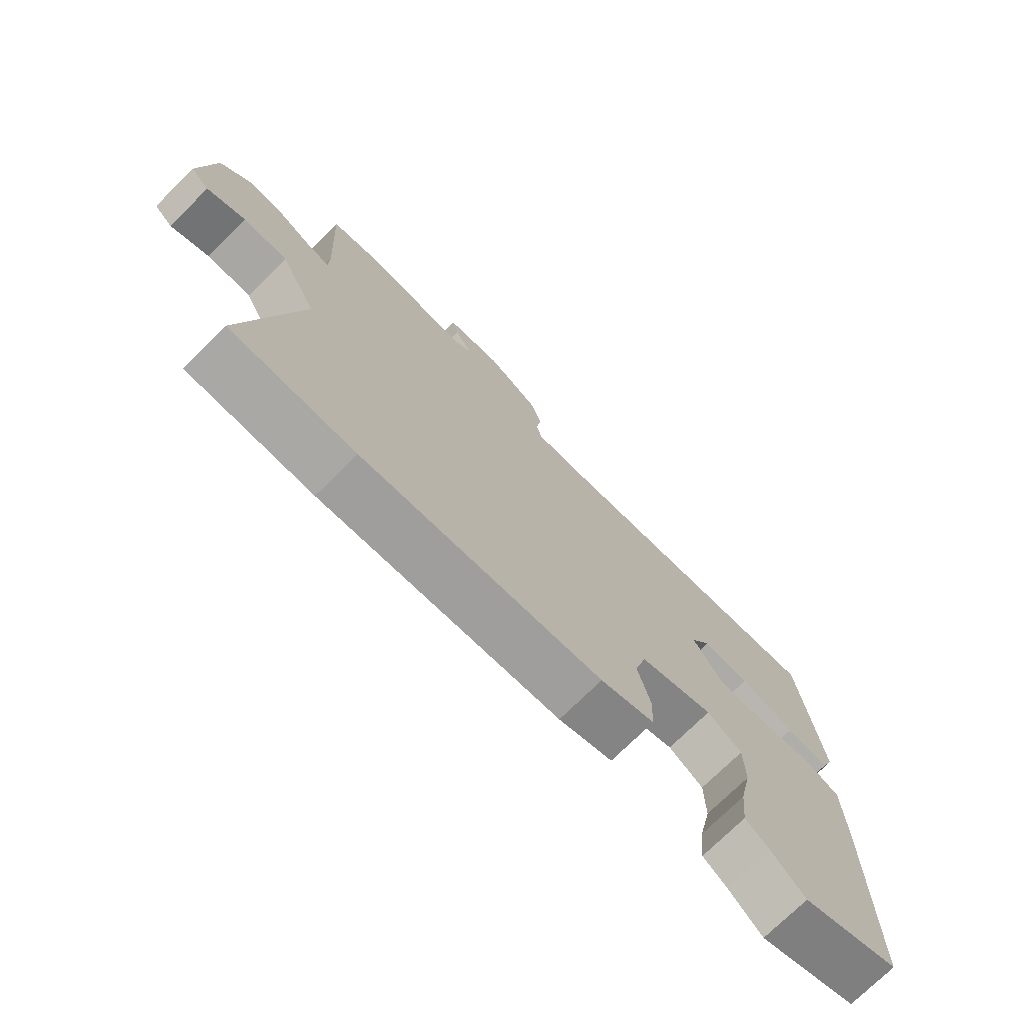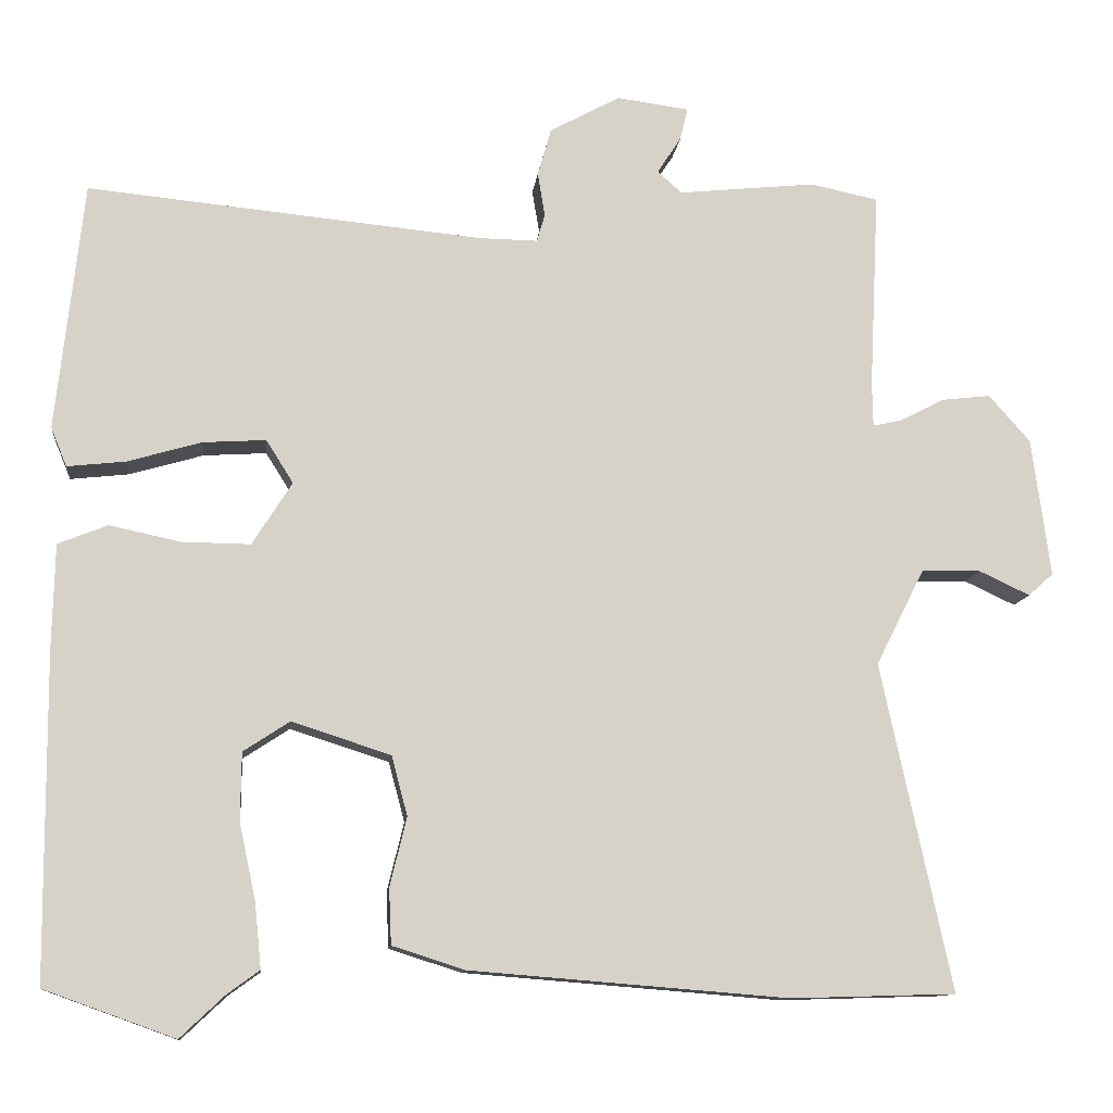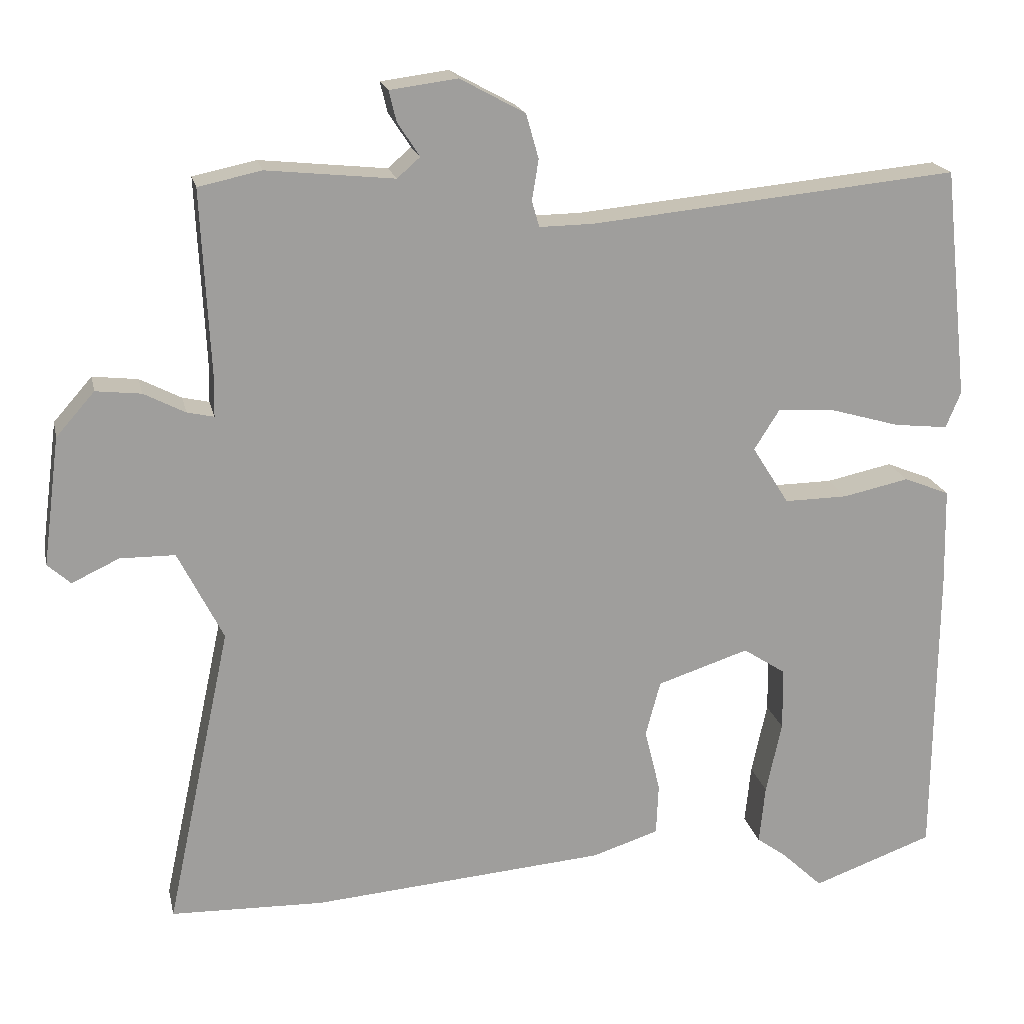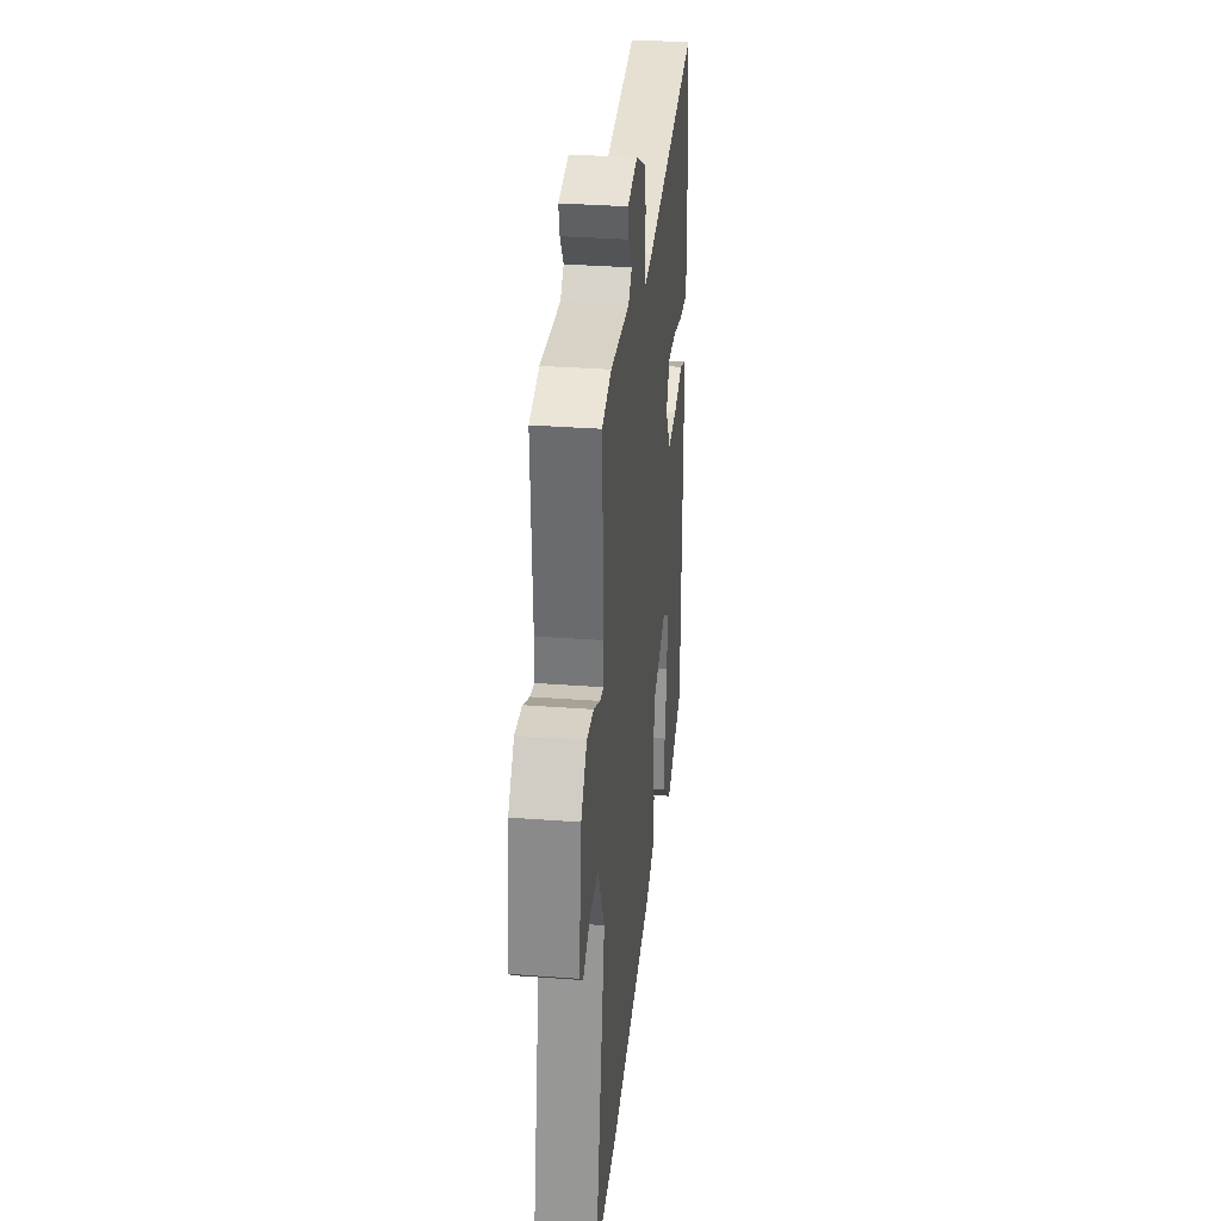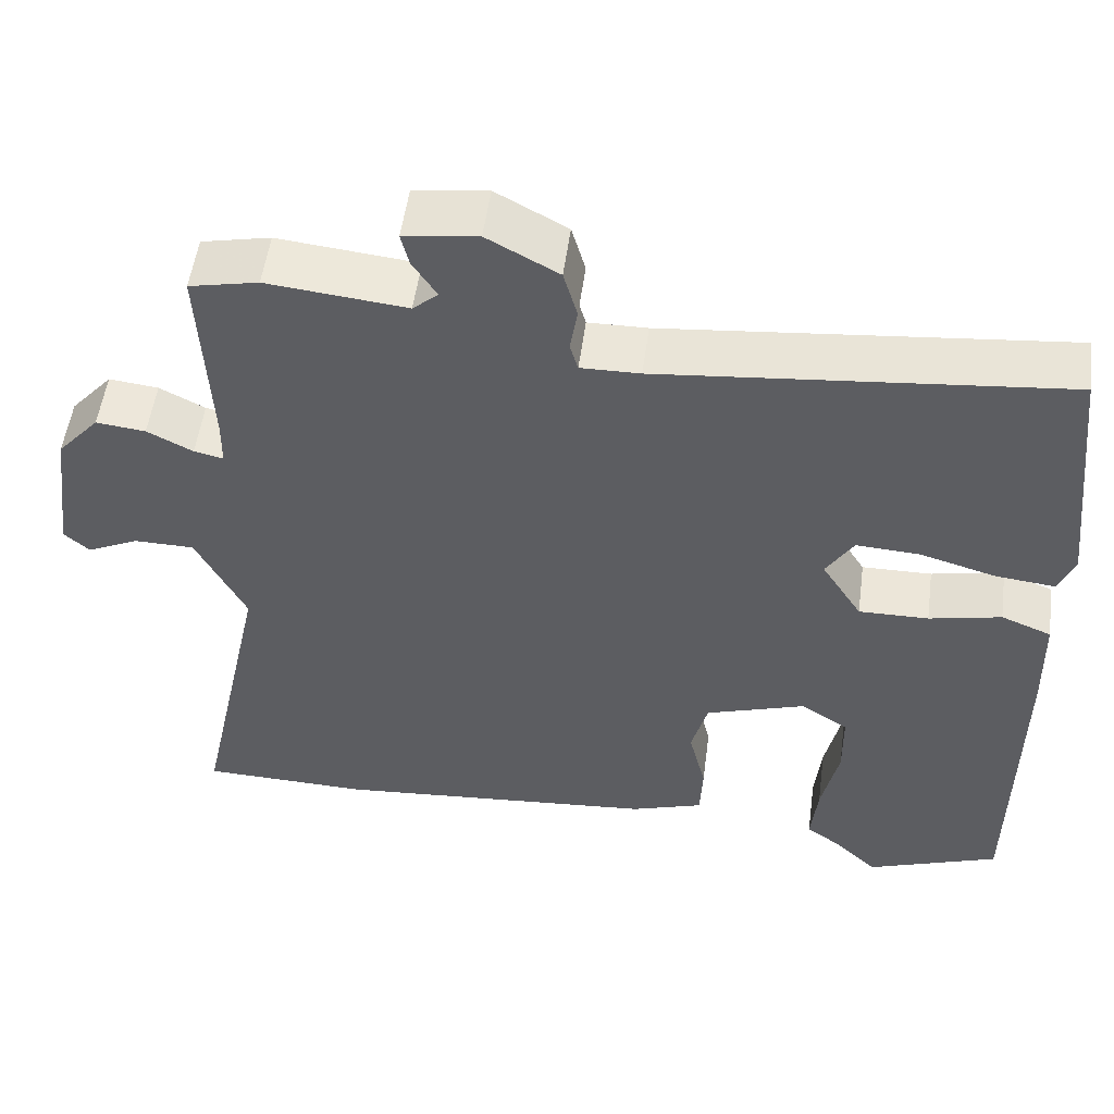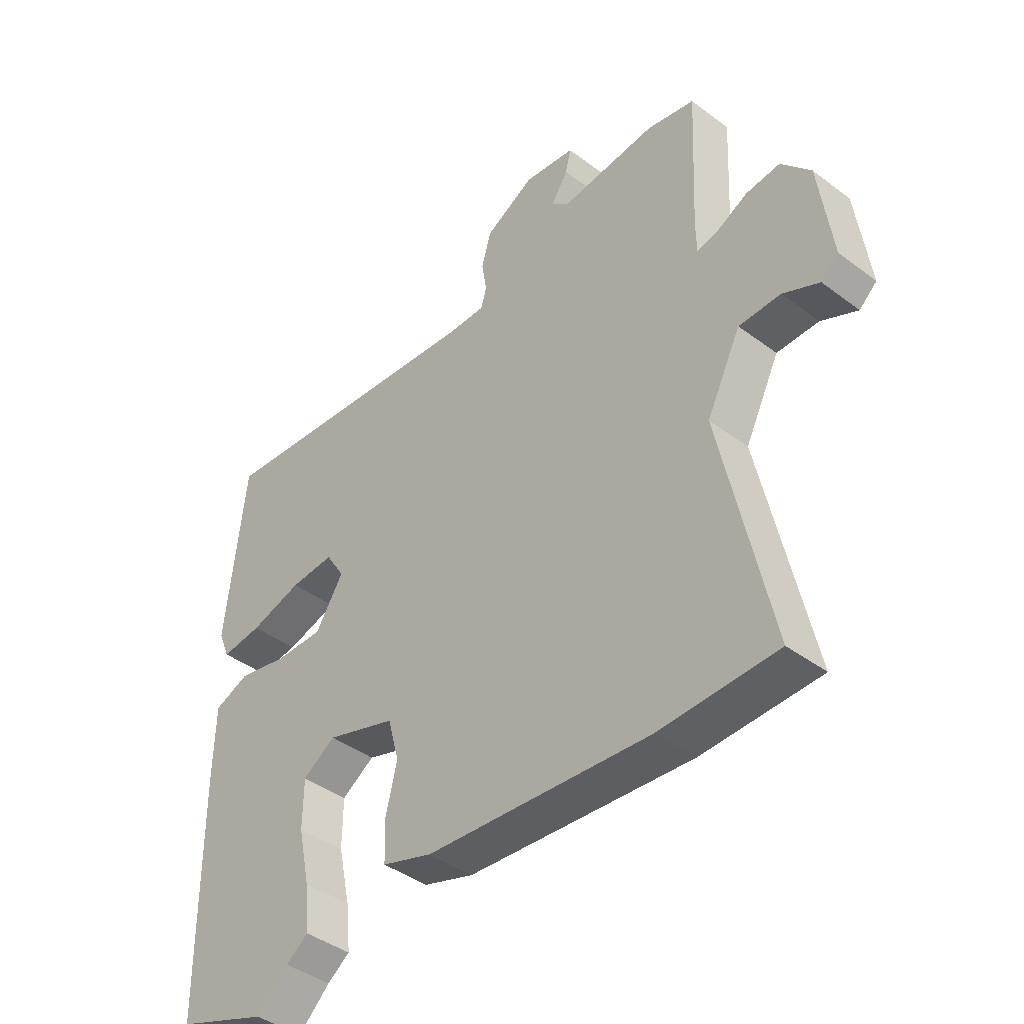
<metadata>
{"format":"obj","ext":"obj","renderer":"f3d","projection":"perspective","resolution":1024,"background":"white","views":[{"elev":-74.0,"azim":134.7,"up":"+Z"},{"elev":-11.4,"azim":-6.3,"up":"+Z"},{"elev":19.1,"azim":167.9,"up":"+Z"},{"elev":33.1,"azim":95.9,"up":"+Z"},{"elev":52.7,"azim":-172.4,"up":"+Z"},{"elev":-41.8,"azim":47.9,"up":"+Z"}]}
</metadata>
<code>
v -0.492 0.07 0.503
v 0.005 0.07 0.455
v 0.078 0.07 0.454
v 0.088 0.07 0.489
v 0.079 0.07 0.544
v 0.096 0.07 0.604
v 0.184 0.07 0.652
v 0.275 0.07 0.64
v 0.265 0.07 0.599
v 0.235 0.07 0.553
v 0.266 0.07 0.526
v 0.438 0.07 0.544
v 0.523 0.07 0.526
v 0.511 0.07 0.278
v 0.512 0.07 0.222
v 0.548 0.07 0.23
v 0.604 0.07 0.259
v 0.665 0.07 0.266
v 0.717 0.07 0.207
v 0.74 0.07 0.033
v 0.709 0.07 0.005
v 0.645 0.07 0.035
v 0.571 0.07 0.034
v 0.51 0.07 -0.087
v 0.598 0.07 -0.497
v 0.391 0.07 -0.503
v -0.008 0.07 -0.471
v -0.098 0.07 -0.442
v -0.101 0.07 -0.372
v -0.08 0.07 -0.286
v -0.1 0.07 -0.211
v -0.224 0.07 -0.171
v -0.282 0.07 -0.209
v -0.283 0.07 -0.294
v -0.262 0.07 -0.392
v -0.254 0.07 -0.472
v -0.294 0.07 -0.501
v -0.35 0.07 -0.554
v -0.514 0.07 -0.495
v -0.517 0.07 -0.086
v -0.514 0.07 0.044
v -0.452 0.07 0.069
v -0.363 0.07 0.05
v -0.277 0.07 0.049
v -0.227 0.07 0.128
v -0.261 0.07 0.182
v -0.34 0.07 0.177
v -0.433 0.07 0.15
v -0.506 0.07 0.142
v -0.526 0.07 0.191
v -0.492 0 0.503
v 0.005 0 0.455
v 0.078 0 0.454
v 0.088 0 0.489
v 0.079 0 0.544
v 0.096 0 0.604
v 0.184 0 0.652
v 0.275 0 0.64
v 0.265 0 0.599
v 0.235 0 0.553
v 0.266 0 0.526
v 0.438 0 0.544
v 0.523 0 0.526
v 0.511 0 0.278
v 0.512 0 0.222
v 0.548 0 0.23
v 0.604 0 0.259
v 0.665 0 0.266
v 0.717 0 0.207
v 0.74 0 0.033
v 0.709 0 0.005
v 0.645 0 0.035
v 0.571 0 0.034
v 0.51 0 -0.087
v 0.598 0 -0.497
v 0.391 0 -0.503
v -0.008 0 -0.471
v -0.098 0 -0.442
v -0.101 0 -0.372
v -0.08 0 -0.286
v -0.1 0 -0.211
v -0.224 0 -0.171
v -0.282 0 -0.209
v -0.283 0 -0.294
v -0.262 0 -0.392
v -0.254 0 -0.472
v -0.294 0 -0.501
v -0.35 0 -0.554
v -0.514 0 -0.495
v -0.517 0 -0.086
v -0.514 0 0.044
v -0.452 0 0.069
v -0.363 0 0.05
v -0.277 0 0.049
v -0.227 0 0.128
v -0.261 0 0.182
v -0.34 0 0.177
v -0.433 0 0.15
v -0.506 0 0.142
v -0.526 0 0.191
f 47 48 49 50
f 46 47 50 1
f 40 41 42 43
f 40 43 44
f 37 38 39 40
f 37 40 44
f 34 35 36 37
f 33 34 37
f 33 37 44
f 32 33 44 45
f 27 28 29 30
f 27 30 31
f 24 25 26 27
f 23 24 27 31
f 19 20 21 22
f 19 22 23
f 16 17 18 19
f 15 16 19 23
f 11 12 13 14
f 10 11 14 15
f 7 8 9 10
f 5 6 7 10
f 4 5 10 15
f 3 4 15 23
f 46 1 2
f 45 46 2 3
f 31 32 45
f 3 23 31 45
f 100 99 98 97
f 51 100 97 96
f 93 92 91 90
f 94 93 90
f 90 89 88 87
f 94 90 87
f 87 86 85 84
f 87 84 83
f 94 87 83
f 95 94 83 82
f 80 79 78 77
f 81 80 77
f 77 76 75 74
f 81 77 74 73
f 72 71 70 69
f 73 72 69
f 69 68 67 66
f 73 69 66 65
f 64 63 62 61
f 65 64 61 60
f 60 59 58 57
f 60 57 56 55
f 65 60 55 54
f 73 65 54 53
f 52 51 96
f 53 52 96 95
f 95 82 81
f 95 81 73 53
f 1 51 52 2
f 2 52 53 3
f 3 53 54 4
f 4 54 55 5
f 5 55 56 6
f 6 56 57 7
f 7 57 58 8
f 8 58 59 9
f 9 59 60 10
f 10 60 61 11
f 11 61 62 12
f 12 62 63 13
f 13 63 64 14
f 14 64 65 15
f 15 65 66 16
f 16 66 67 17
f 17 67 68 18
f 18 68 69 19
f 19 69 70 20
f 20 70 71 21
f 21 71 72 22
f 22 72 73 23
f 23 73 74 24
f 24 74 75 25
f 25 75 76 26
f 26 76 77 27
f 27 77 78 28
f 28 78 79 29
f 29 79 80 30
f 30 80 81 31
f 31 81 82 32
f 32 82 83 33
f 33 83 84 34
f 34 84 85 35
f 35 85 86 36
f 36 86 87 37
f 37 87 88 38
f 38 88 89 39
f 39 89 90 40
f 40 90 91 41
f 41 91 92 42
f 42 92 93 43
f 43 93 94 44
f 44 94 95 45
f 45 95 96 46
f 46 96 97 47
f 47 97 98 48
f 48 98 99 49
f 49 99 100 50
f 50 100 51 1

</code>
